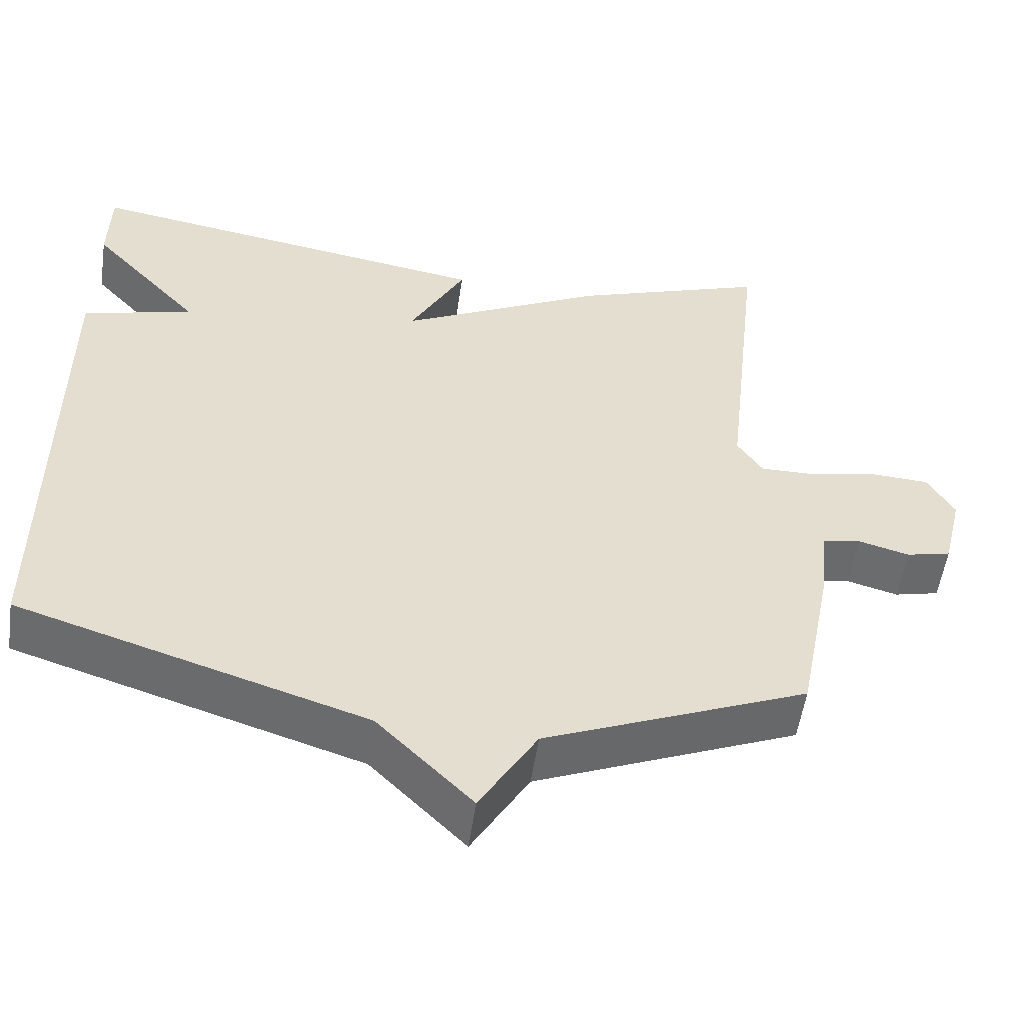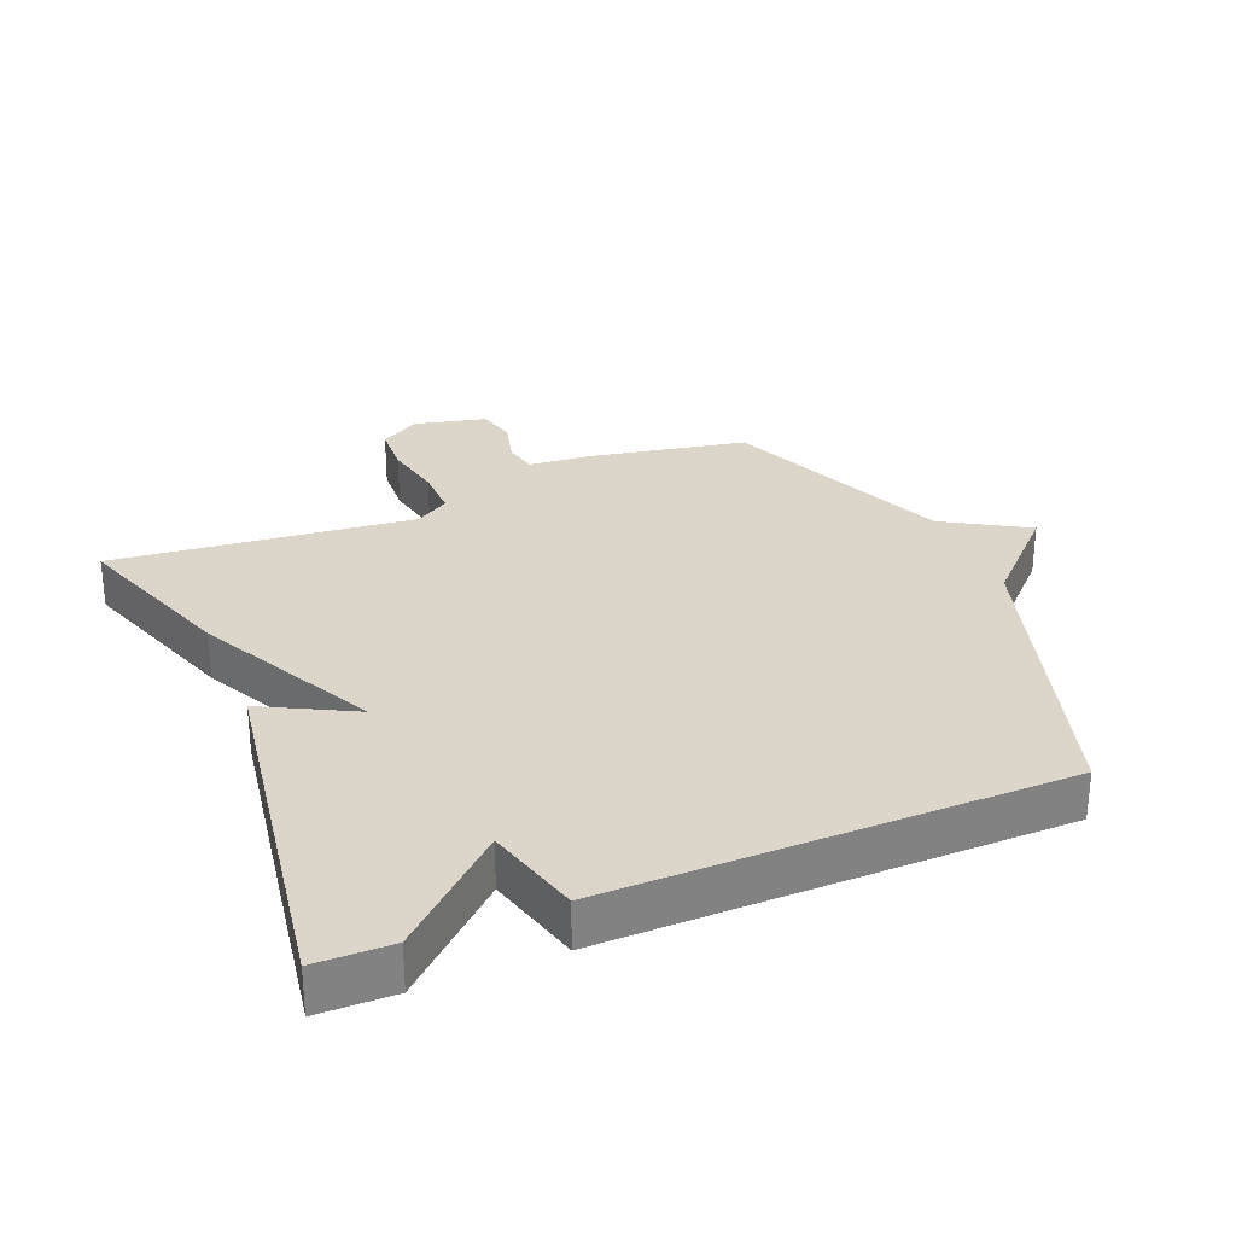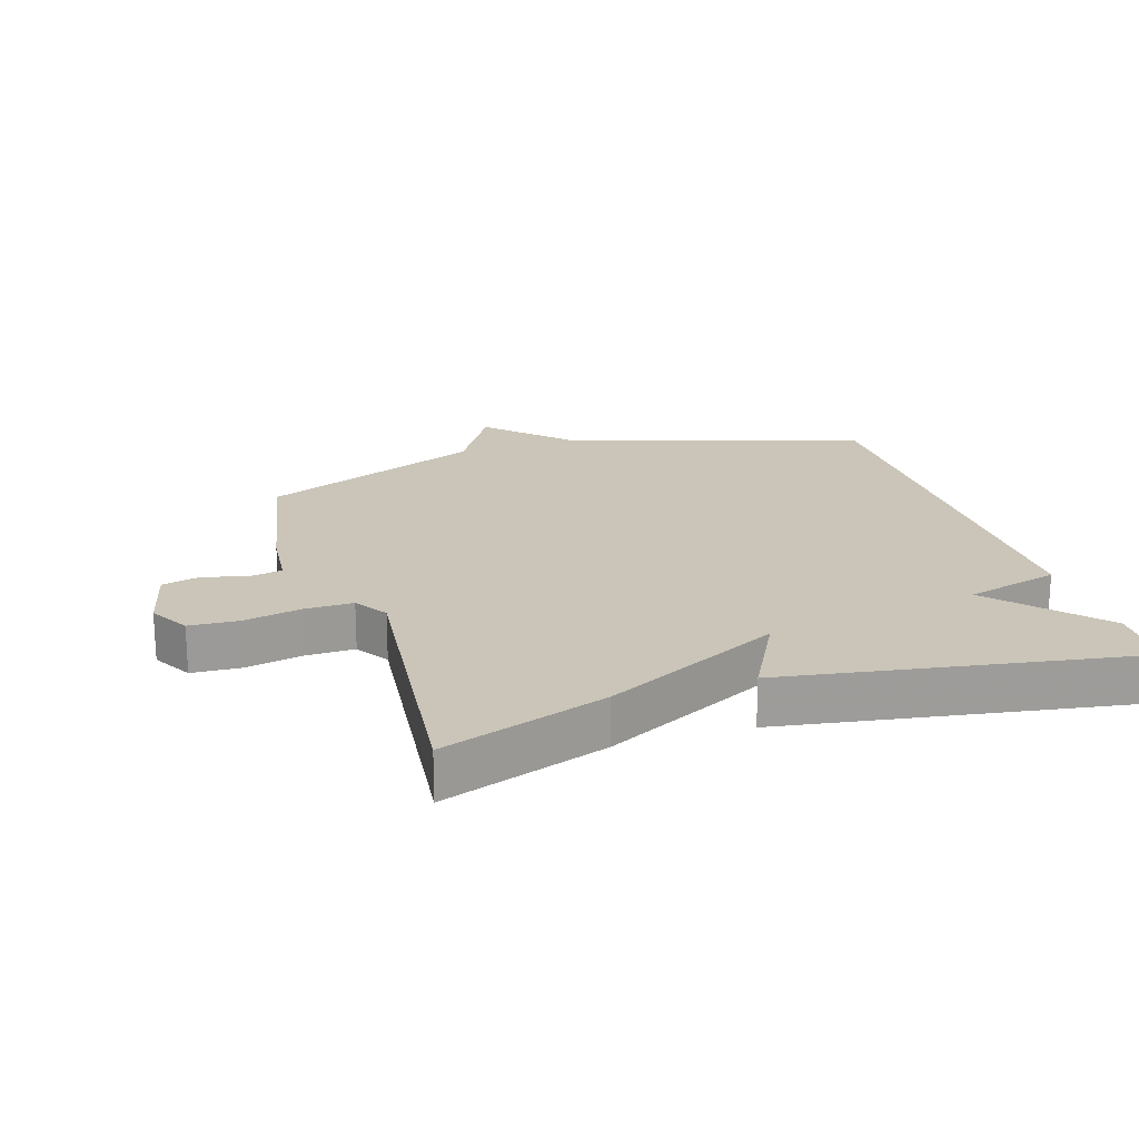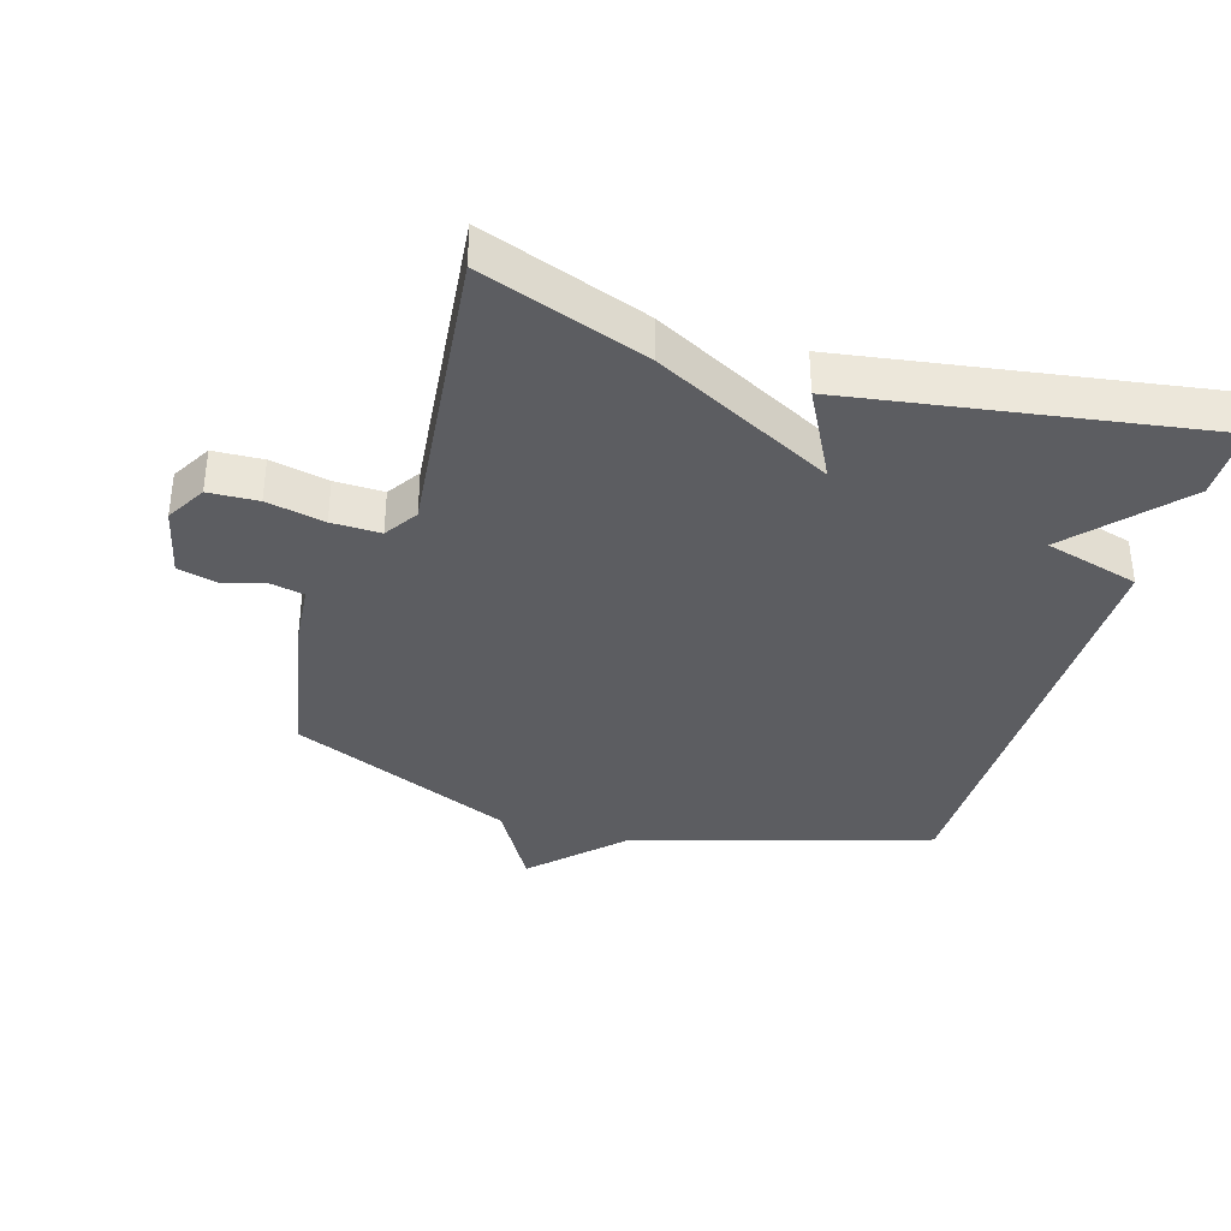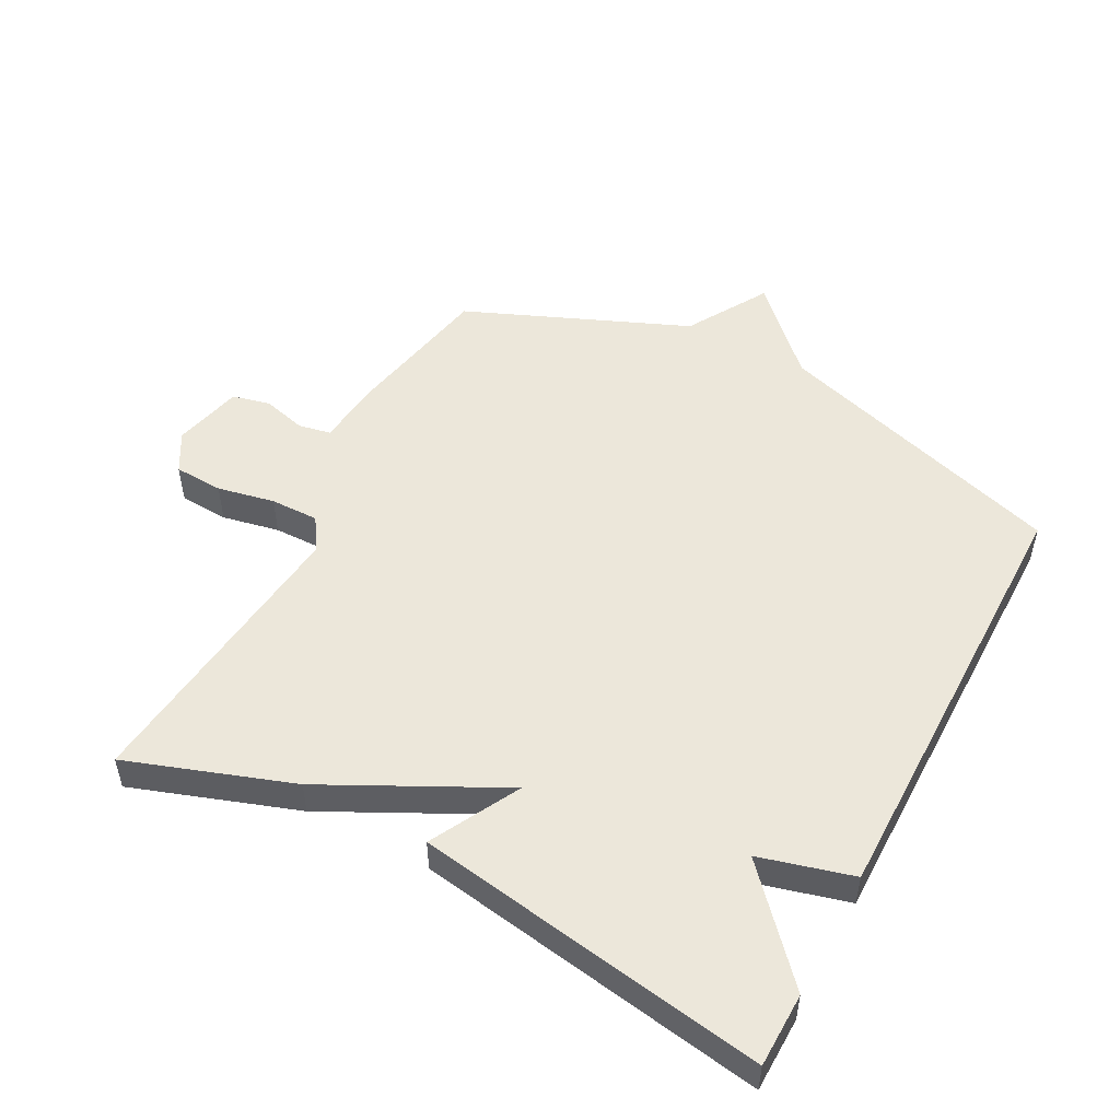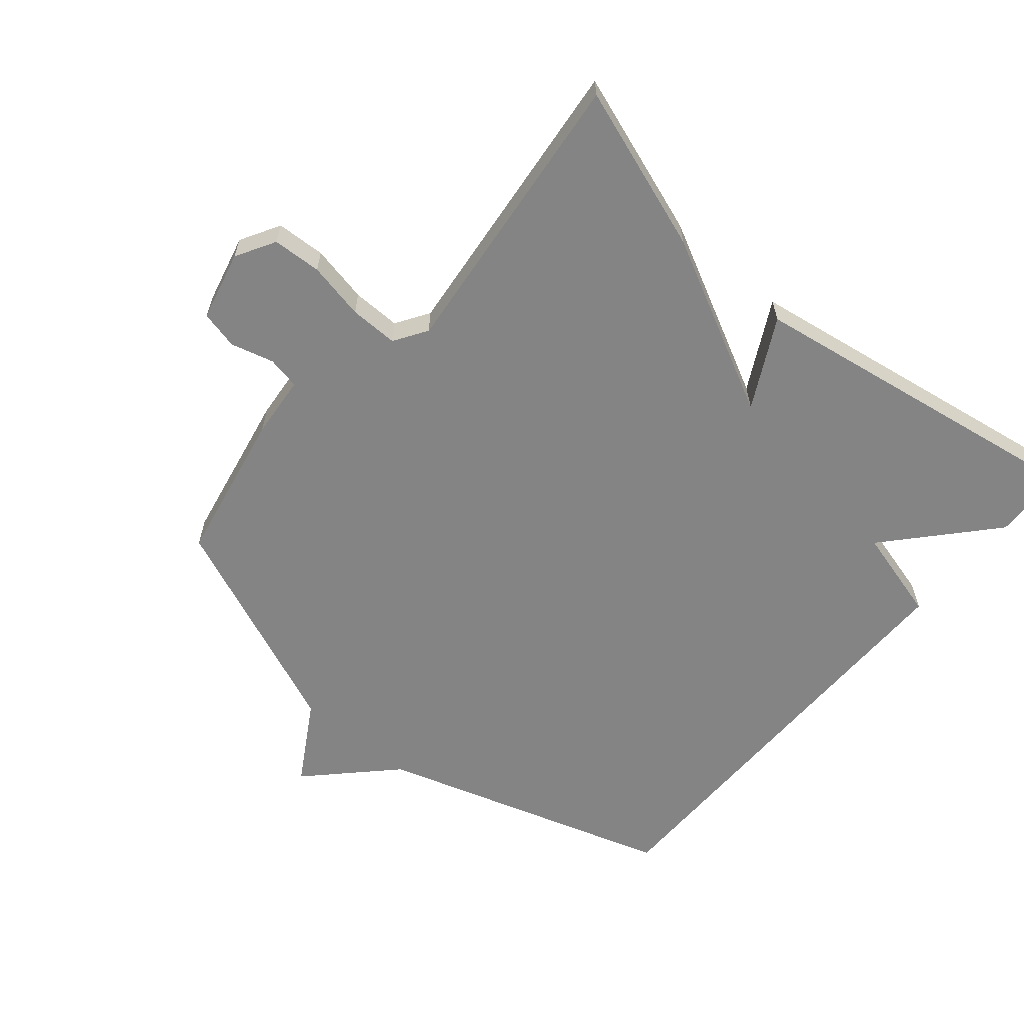
<metadata>
{"format":"obj","ext":"obj","renderer":"f3d","projection":"perspective","resolution":1024,"background":"white","views":[{"elev":-54.1,"azim":171.8,"up":"+Z"},{"elev":29.8,"azim":67.4,"up":"+Y"},{"elev":20.4,"azim":-17.5,"up":"+Y"},{"elev":-36.8,"azim":-17.0,"up":"+Y"},{"elev":51.4,"azim":27.9,"up":"+Y"},{"elev":-61.3,"azim":-40.2,"up":"+Y"}]}
</metadata>
<code>
v -0.5 0.07 -0.5
v -0.546 0.07 -0.264
v -0.555 0.07 -0.167
v -0.606 0.07 -0.157
v -0.673 0.07 -0.175
v -0.732 0.07 -0.161
v -0.758 0.07 -0.053
v -0.723 0.07 0.008
v -0.647 0.07 0.012
v -0.558 0.07 -0.006
v -0.483 0.07 -0.007
v -0.45 0.07 0.044
v -0.5 0.07 0.5
v -0.245 0.07 0.412
v 0.028 0.07 0.274
v -0.045 0.07 0.412
v 0.5 0.07 0.5
v 0.502 0.07 0.385
v 0.357 0.07 0.224
v 0.502 0.07 0.185
v 0.5 0.07 -0.5
v 0.044 0.07 -0.643
v -0.081 0.07 -0.769
v -0.156 0.07 -0.643
v -0.5 0 -0.5
v -0.546 0 -0.264
v -0.555 0 -0.167
v -0.606 0 -0.157
v -0.673 0 -0.175
v -0.732 0 -0.161
v -0.758 0 -0.053
v -0.723 0 0.008
v -0.647 0 0.012
v -0.558 0 -0.006
v -0.483 0 -0.007
v -0.45 0 0.044
v -0.5 0 0.5
v -0.245 0 0.412
v 0.028 0 0.274
v -0.045 0 0.412
v 0.5 0 0.5
v 0.502 0 0.385
v 0.357 0 0.224
v 0.502 0 0.185
v 0.5 0 -0.5
v 0.044 0 -0.643
v -0.081 0 -0.769
v -0.156 0 -0.643
f 22 23 24
f 1 2 3
f 24 1 3
f 22 24 3
f 21 22 3
f 20 21 3
f 19 20 3
f 17 18 19
f 16 17 19
f 15 16 19
f 15 19 3 4
f 12 13 14 15
f 11 12 15
f 4 5 6
f 15 4 6
f 11 15 6
f 10 11 6 7
f 7 8 9 10
f 48 47 46
f 27 26 25
f 27 25 48
f 27 48 46
f 27 46 45
f 27 45 44
f 27 44 43
f 43 42 41
f 43 41 40
f 43 40 39
f 28 27 43 39
f 39 38 37 36
f 39 36 35
f 30 29 28
f 30 28 39
f 30 39 35
f 31 30 35 34
f 34 33 32 31
f 1 25 26 2
f 2 26 27 3
f 3 27 28 4
f 4 28 29 5
f 5 29 30 6
f 6 30 31 7
f 7 31 32 8
f 8 32 33 9
f 9 33 34 10
f 10 34 35 11
f 11 35 36 12
f 12 36 37 13
f 13 37 38 14
f 14 38 39 15
f 15 39 40 16
f 16 40 41 17
f 17 41 42 18
f 18 42 43 19
f 19 43 44 20
f 20 44 45 21
f 21 45 46 22
f 22 46 47 23
f 23 47 48 24
f 24 48 25 1

</code>
